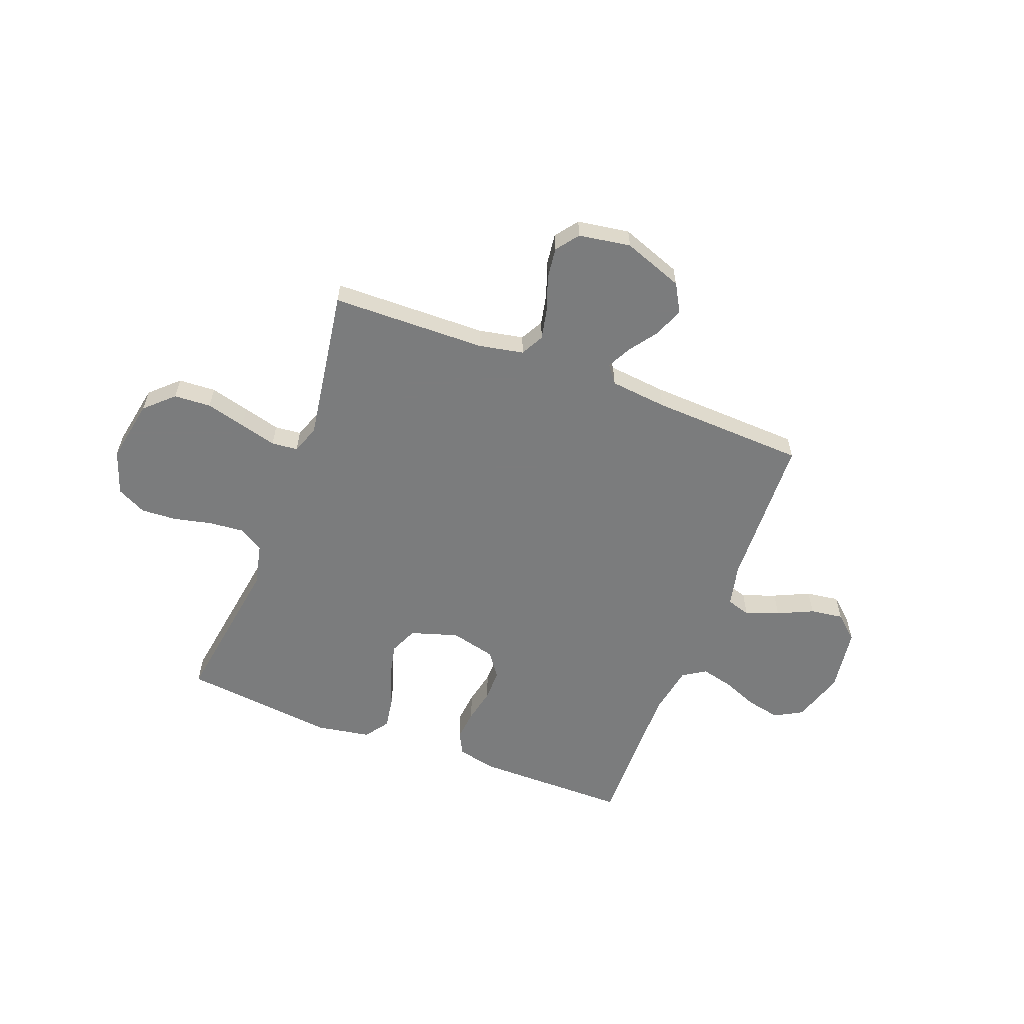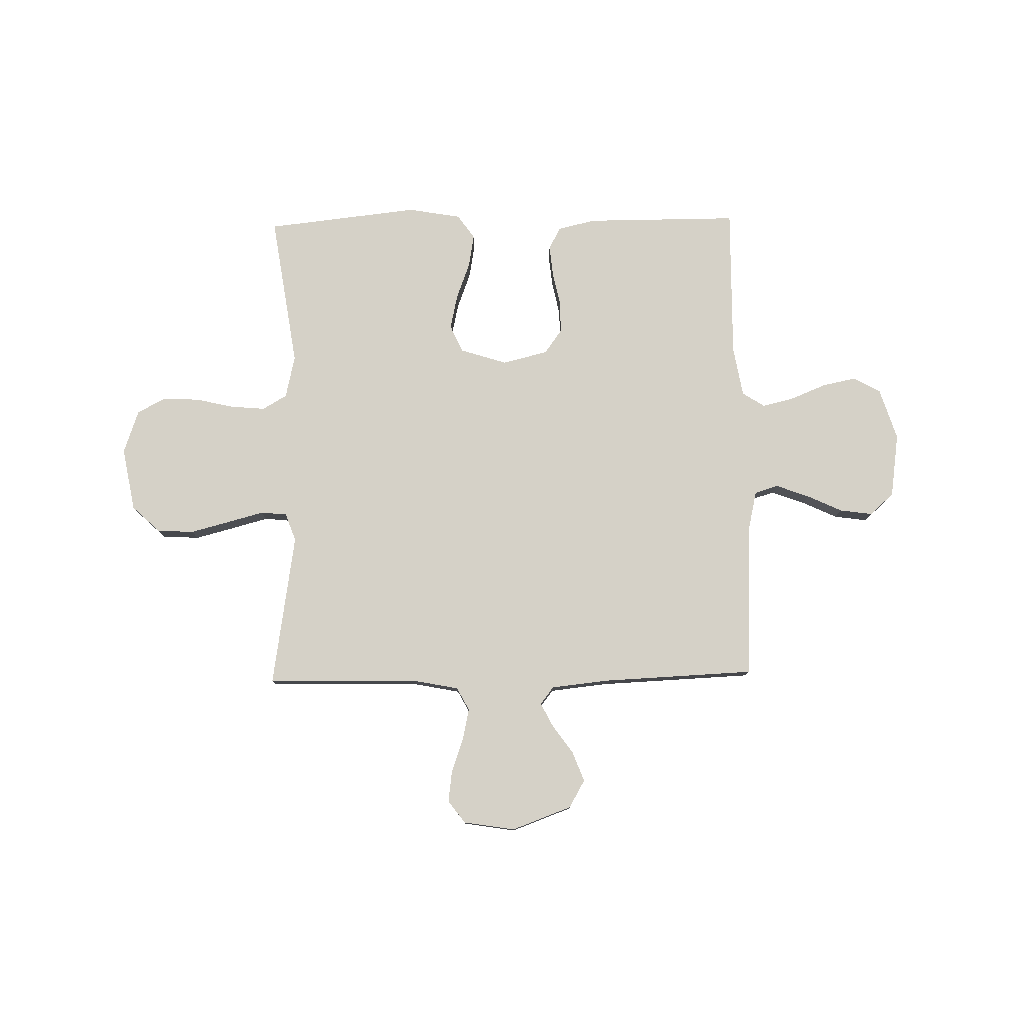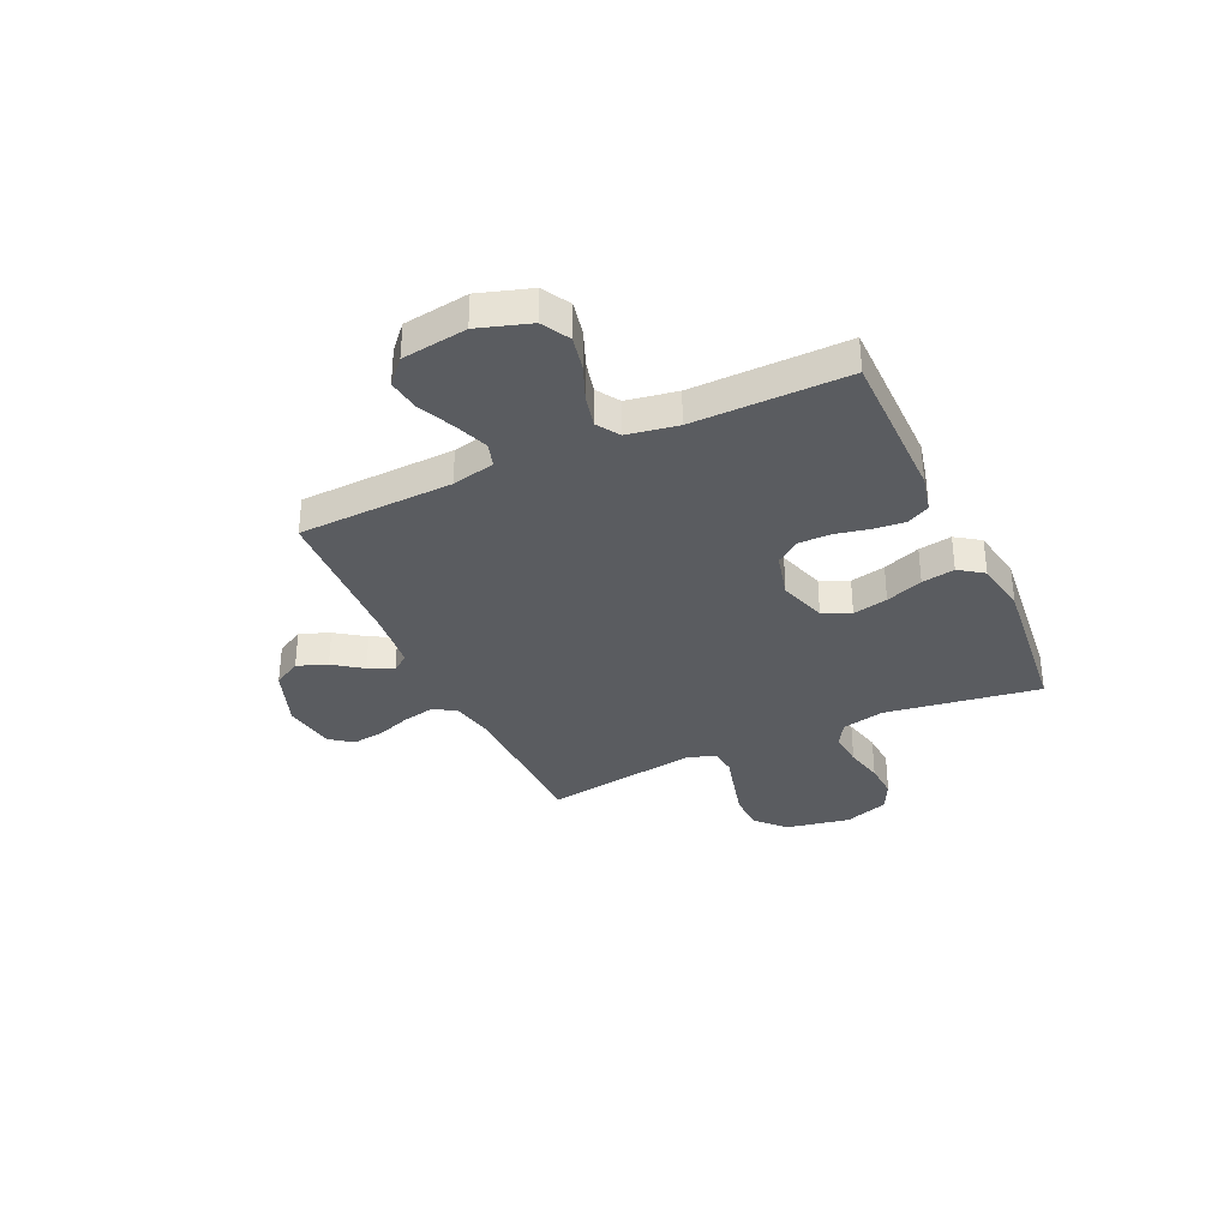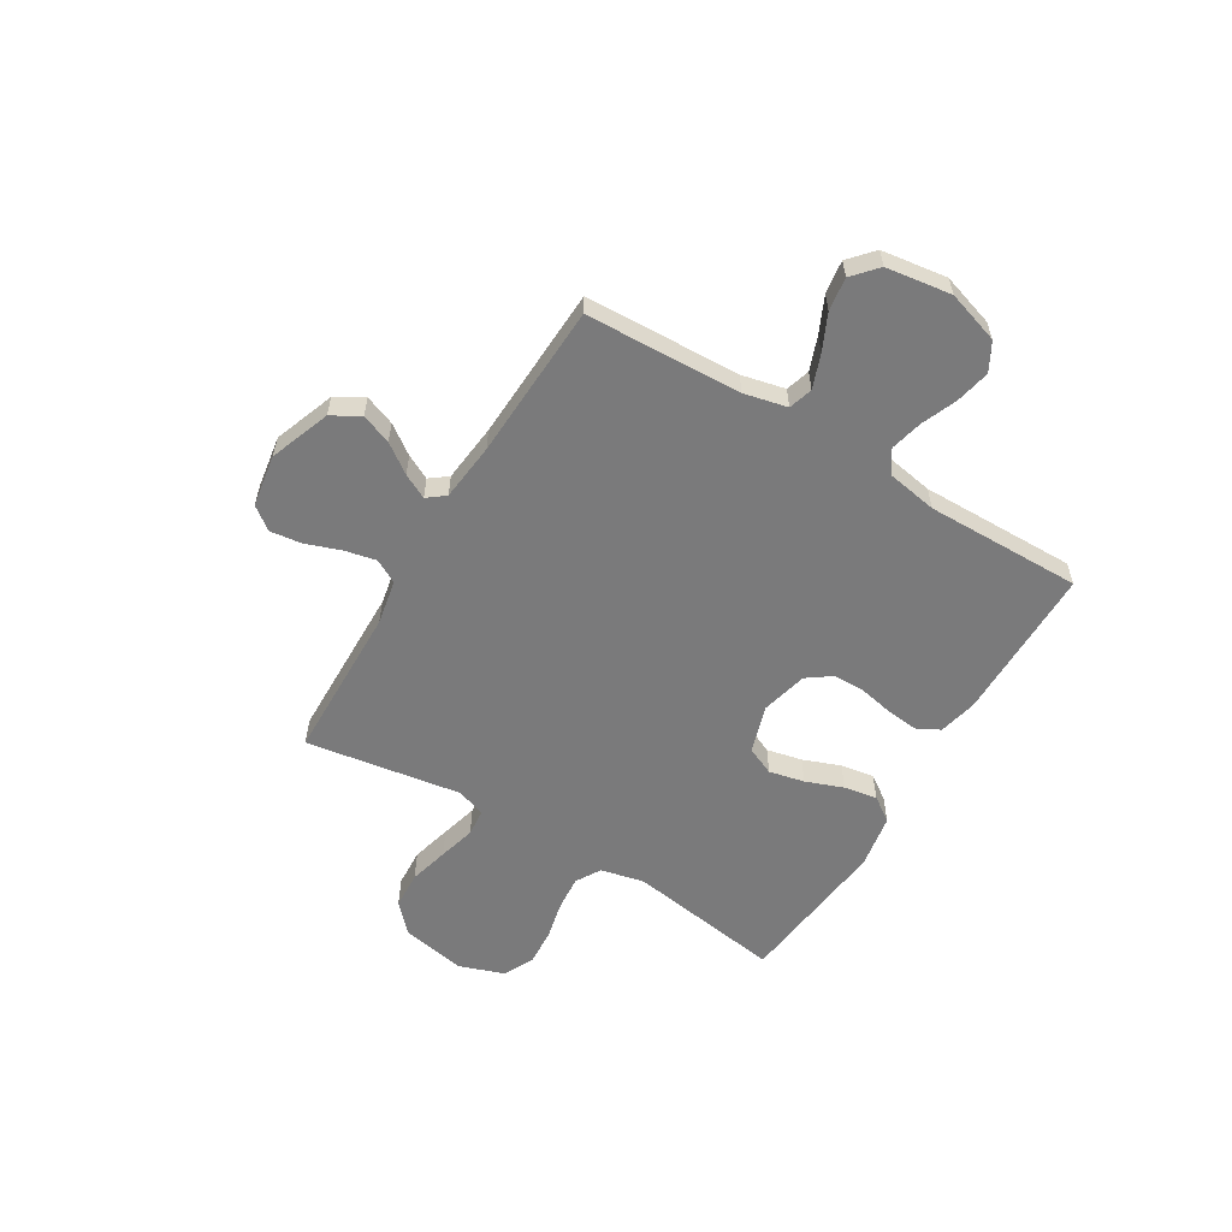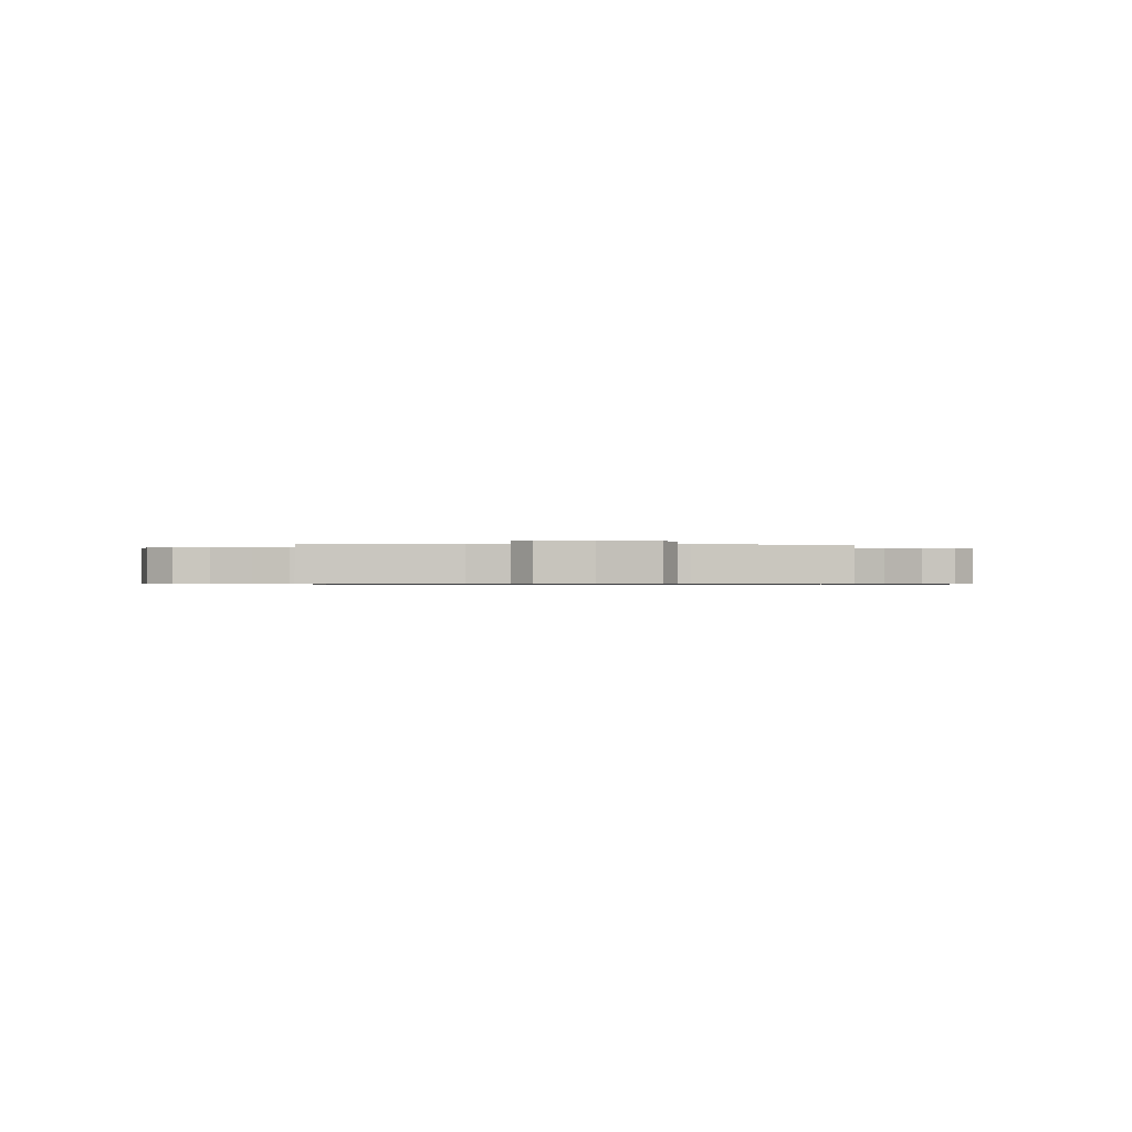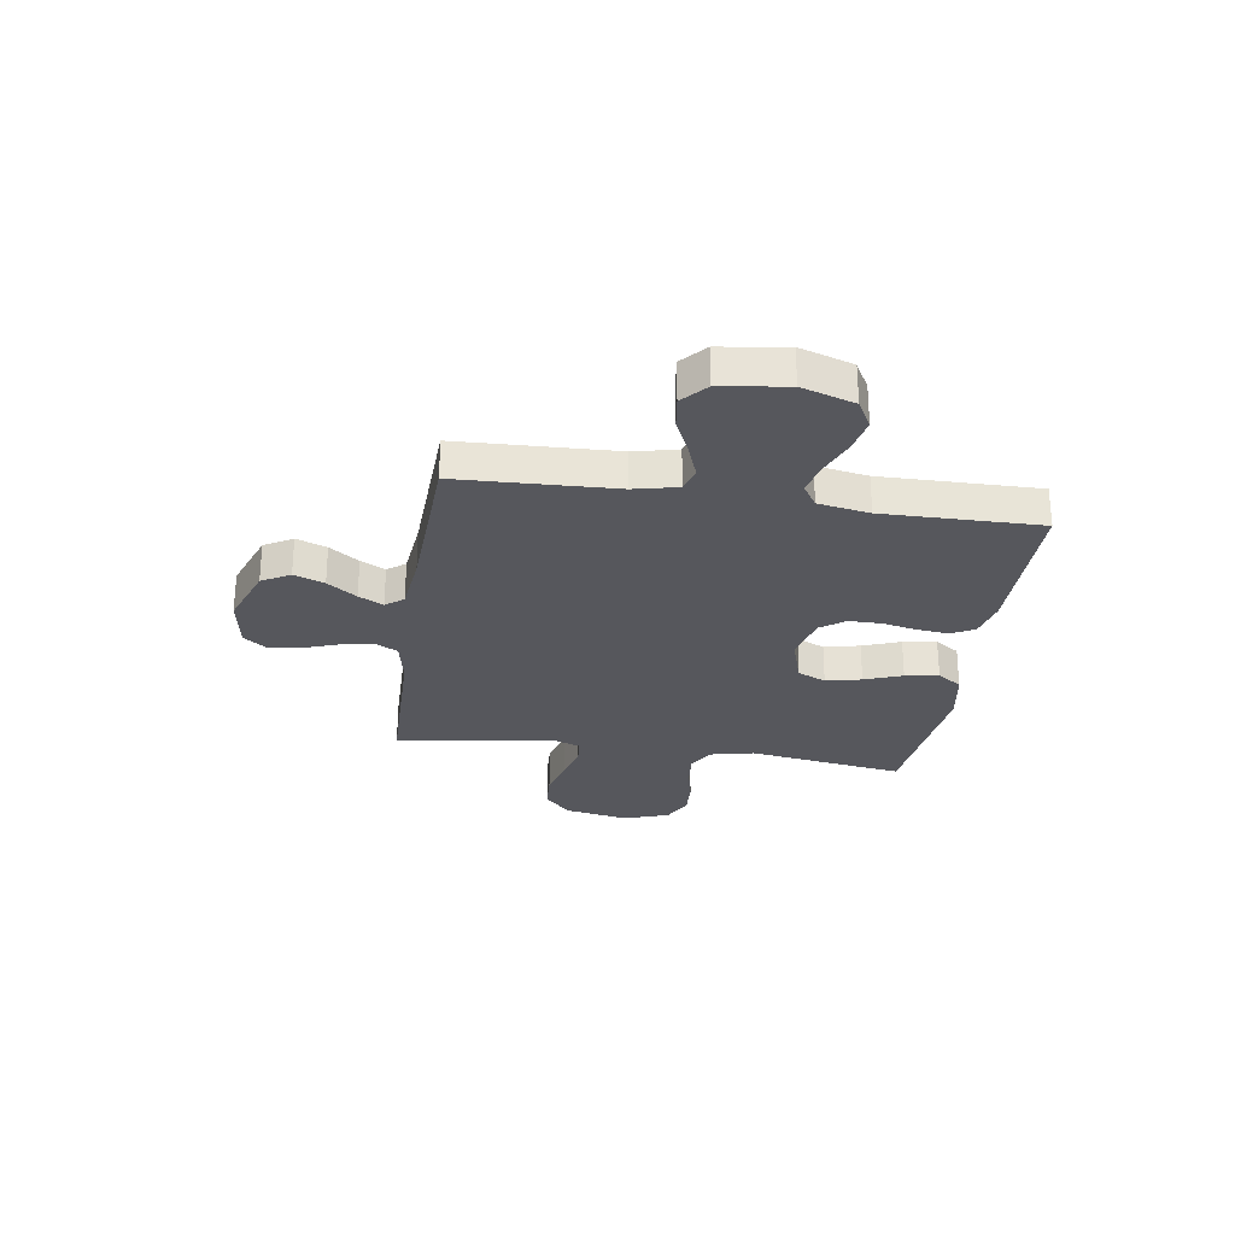
<metadata>
{"format":"obj","ext":"obj","renderer":"f3d","projection":"perspective","resolution":1024,"background":"white","views":[{"elev":-58.7,"azim":159.1,"up":"+Y"},{"elev":78.9,"azim":178.9,"up":"+Y"},{"elev":-34.0,"azim":-65.3,"up":"+Y"},{"elev":-58.1,"azim":-121.1,"up":"+Y"},{"elev":-0.6,"azim":175.1,"up":"+Y"},{"elev":-27.6,"azim":-98.6,"up":"+Y"}]}
</metadata>
<code>
v 0.5 0.07 0.5
v 0.455 0.07 0.2
v 0.474 0.07 0.116
v 0.522 0.07 0.088
v 0.589 0.07 0.094
v 0.664 0.07 0.111
v 0.734 0.07 0.115
v 0.791 0.07 0.086
v 0.821 0.07 0
v 0.798 0.07 -0.124
v 0.744 0.07 -0.175
v 0.672 0.07 -0.179
v 0.595 0.07 -0.159
v 0.524 0.07 -0.14
v 0.473 0.07 -0.145
v 0.453 0.07 -0.2
v 0.5 0.07 -0.5
v 0.2 0.07 -0.506
v 0.113 0.07 -0.523
v 0.089 0.07 -0.568
v 0.102 0.07 -0.629
v 0.126 0.07 -0.696
v 0.134 0.07 -0.757
v 0.101 0.07 -0.801
v 0 0.07 -0.817
v -0.117 0.07 -0.774
v -0.148 0.07 -0.72
v -0.126 0.07 -0.662
v -0.086 0.07 -0.606
v -0.062 0.07 -0.559
v -0.088 0.07 -0.525
v -0.2 0.07 -0.513
v -0.5 0.07 -0.5
v -0.512 0.07 -0.2
v -0.531 0.07 -0.117
v -0.577 0.07 -0.103
v -0.642 0.07 -0.127
v -0.711 0.07 -0.159
v -0.775 0.07 -0.168
v -0.822 0.07 -0.126
v -0.84 0.07 0
v -0.808 0.07 0.101
v -0.754 0.07 0.131
v -0.688 0.07 0.117
v -0.619 0.07 0.089
v -0.557 0.07 0.074
v -0.513 0.07 0.102
v -0.496 0.07 0.2
v -0.5 0.07 0.5
v -0.2 0.07 0.5
v -0.126 0.07 0.483
v -0.103 0.07 0.439
v -0.109 0.07 0.379
v -0.123 0.07 0.312
v -0.123 0.07 0.25
v -0.089 0.07 0.203
v 0 0.07 0.181
v 0.092 0.07 0.21
v 0.116 0.07 0.264
v 0.101 0.07 0.332
v 0.074 0.07 0.404
v 0.063 0.07 0.468
v 0.096 0.07 0.515
v 0.2 0.07 0.533
v 0.5 0 0.5
v 0.455 0 0.2
v 0.474 0 0.116
v 0.522 0 0.088
v 0.589 0 0.094
v 0.664 0 0.111
v 0.734 0 0.115
v 0.791 0 0.086
v 0.821 0 0
v 0.798 0 -0.124
v 0.744 0 -0.175
v 0.672 0 -0.179
v 0.595 0 -0.159
v 0.524 0 -0.14
v 0.473 0 -0.145
v 0.453 0 -0.2
v 0.5 0 -0.5
v 0.2 0 -0.506
v 0.113 0 -0.523
v 0.089 0 -0.568
v 0.102 0 -0.629
v 0.126 0 -0.696
v 0.134 0 -0.757
v 0.101 0 -0.801
v 0 0 -0.817
v -0.117 0 -0.774
v -0.148 0 -0.72
v -0.126 0 -0.662
v -0.086 0 -0.606
v -0.062 0 -0.559
v -0.088 0 -0.525
v -0.2 0 -0.513
v -0.5 0 -0.5
v -0.512 0 -0.2
v -0.531 0 -0.117
v -0.577 0 -0.103
v -0.642 0 -0.127
v -0.711 0 -0.159
v -0.775 0 -0.168
v -0.822 0 -0.126
v -0.84 0 0
v -0.808 0 0.101
v -0.754 0 0.131
v -0.688 0 0.117
v -0.619 0 0.089
v -0.557 0 0.074
v -0.513 0 0.102
v -0.496 0 0.2
v -0.5 0 0.5
v -0.2 0 0.5
v -0.126 0 0.483
v -0.103 0 0.439
v -0.109 0 0.379
v -0.123 0 0.312
v -0.123 0 0.25
v -0.089 0 0.203
v 0 0 0.181
v 0.092 0 0.21
v 0.116 0 0.264
v 0.101 0 0.332
v 0.074 0 0.404
v 0.063 0 0.468
v 0.096 0 0.515
v 0.2 0 0.533
f 63 64 1 2
f 60 61 62 63
f 59 60 63 2
f 58 59 2 3
f 57 58 3 4
f 51 52 53 54
f 51 54 55
f 48 49 50 51
f 47 48 51 55
f 46 47 55 56
f 42 43 44 45
f 42 45 46
f 41 42 46
f 40 41 46
f 37 38 39 40
f 36 37 40 46
f 35 36 46 56
f 32 33 34
f 31 32 34 35
f 26 27 28 29
f 26 29 30
f 25 26 30
f 24 25 30
f 21 22 23 24
f 20 21 24 30
f 19 20 30 31
f 16 17 18
f 15 16 18 19
f 11 12 13 14
f 9 10 11 14
f 9 14 15
f 8 9 15
f 5 6 7 8
f 4 5 8 15
f 57 4 15 19
f 35 56 57
f 19 31 35 57
f 66 65 128 127
f 127 126 125 124
f 66 127 124 123
f 67 66 123 122
f 68 67 122 121
f 118 117 116 115
f 119 118 115
f 115 114 113 112
f 119 115 112 111
f 120 119 111 110
f 109 108 107 106
f 110 109 106
f 110 106 105
f 110 105 104
f 104 103 102 101
f 110 104 101 100
f 120 110 100 99
f 98 97 96
f 99 98 96 95
f 93 92 91 90
f 94 93 90
f 94 90 89
f 94 89 88
f 88 87 86 85
f 94 88 85 84
f 95 94 84 83
f 82 81 80
f 83 82 80 79
f 78 77 76 75
f 78 75 74 73
f 79 78 73
f 79 73 72
f 72 71 70 69
f 79 72 69 68
f 83 79 68 121
f 121 120 99
f 121 99 95 83
f 1 65 66 2
f 2 66 67 3
f 3 67 68 4
f 4 68 69 5
f 5 69 70 6
f 6 70 71 7
f 7 71 72 8
f 8 72 73 9
f 9 73 74 10
f 10 74 75 11
f 11 75 76 12
f 12 76 77 13
f 13 77 78 14
f 14 78 79 15
f 15 79 80 16
f 16 80 81 17
f 17 81 82 18
f 18 82 83 19
f 19 83 84 20
f 20 84 85 21
f 21 85 86 22
f 22 86 87 23
f 23 87 88 24
f 24 88 89 25
f 25 89 90 26
f 26 90 91 27
f 27 91 92 28
f 28 92 93 29
f 29 93 94 30
f 30 94 95 31
f 31 95 96 32
f 32 96 97 33
f 33 97 98 34
f 34 98 99 35
f 35 99 100 36
f 36 100 101 37
f 37 101 102 38
f 38 102 103 39
f 39 103 104 40
f 40 104 105 41
f 41 105 106 42
f 42 106 107 43
f 43 107 108 44
f 44 108 109 45
f 45 109 110 46
f 46 110 111 47
f 47 111 112 48
f 48 112 113 49
f 49 113 114 50
f 50 114 115 51
f 51 115 116 52
f 52 116 117 53
f 53 117 118 54
f 54 118 119 55
f 55 119 120 56
f 56 120 121 57
f 57 121 122 58
f 58 122 123 59
f 59 123 124 60
f 60 124 125 61
f 61 125 126 62
f 62 126 127 63
f 63 127 128 64
f 64 128 65 1

</code>
